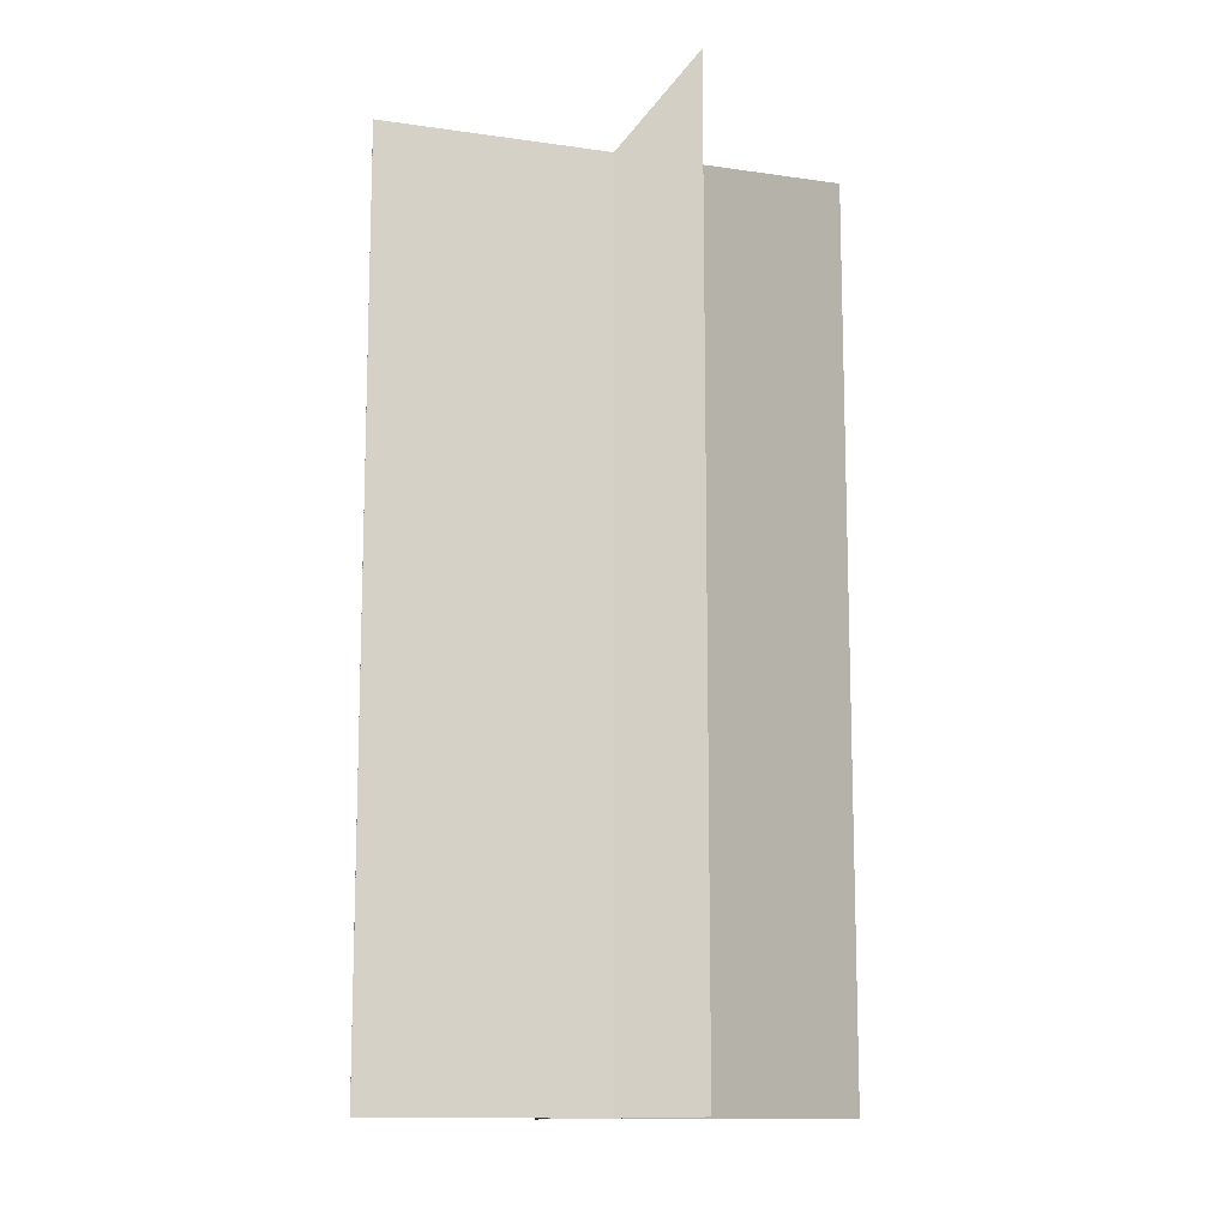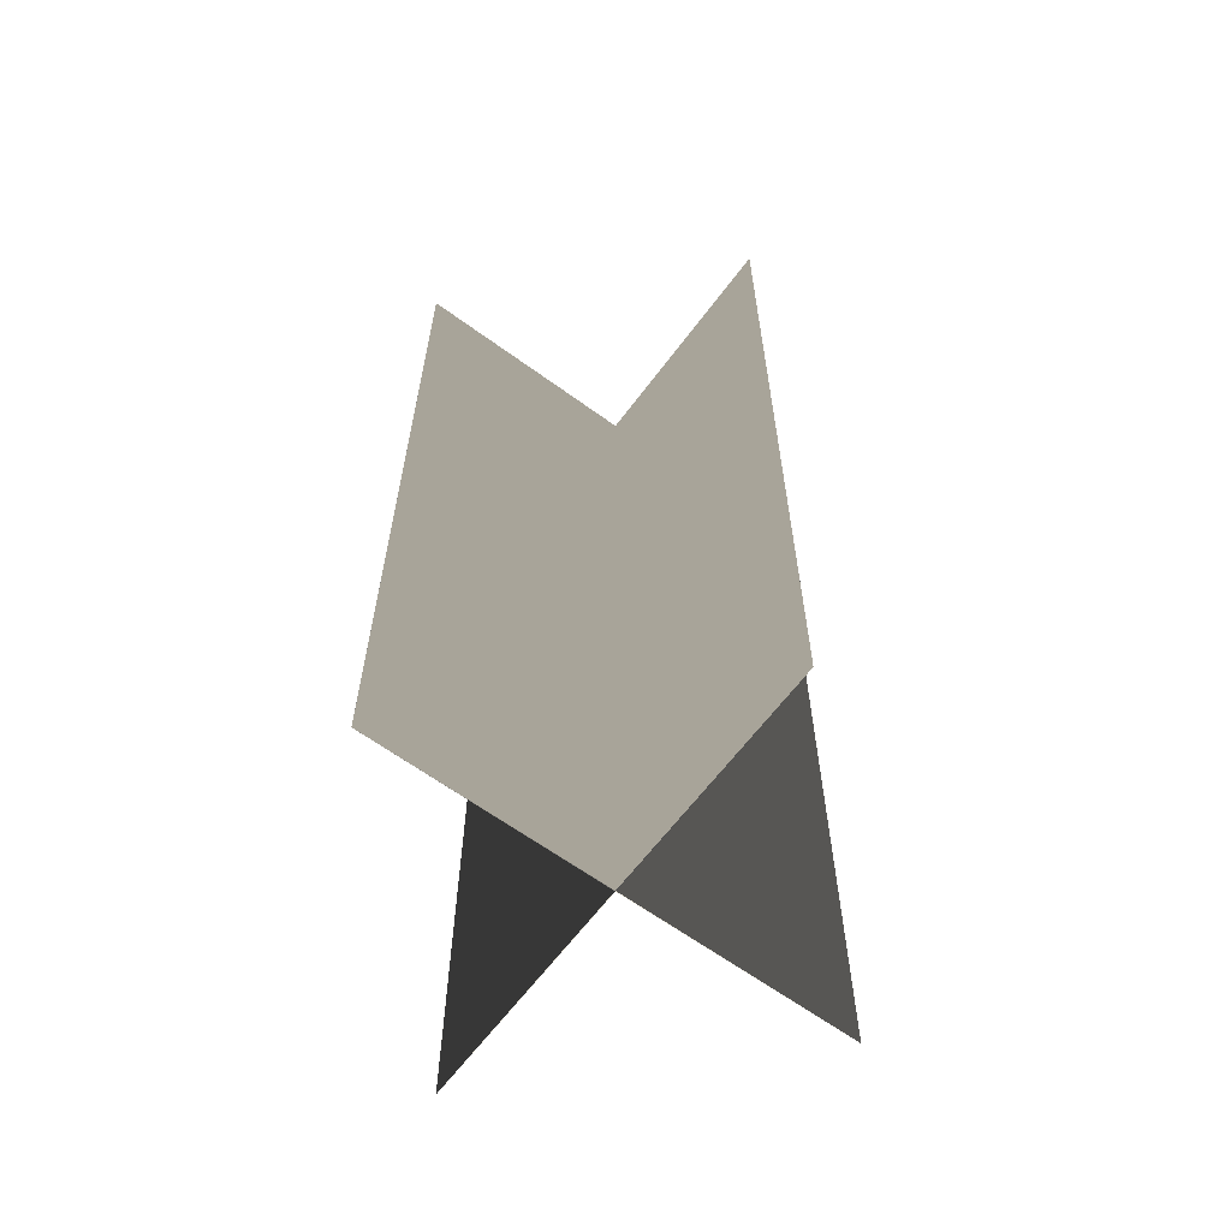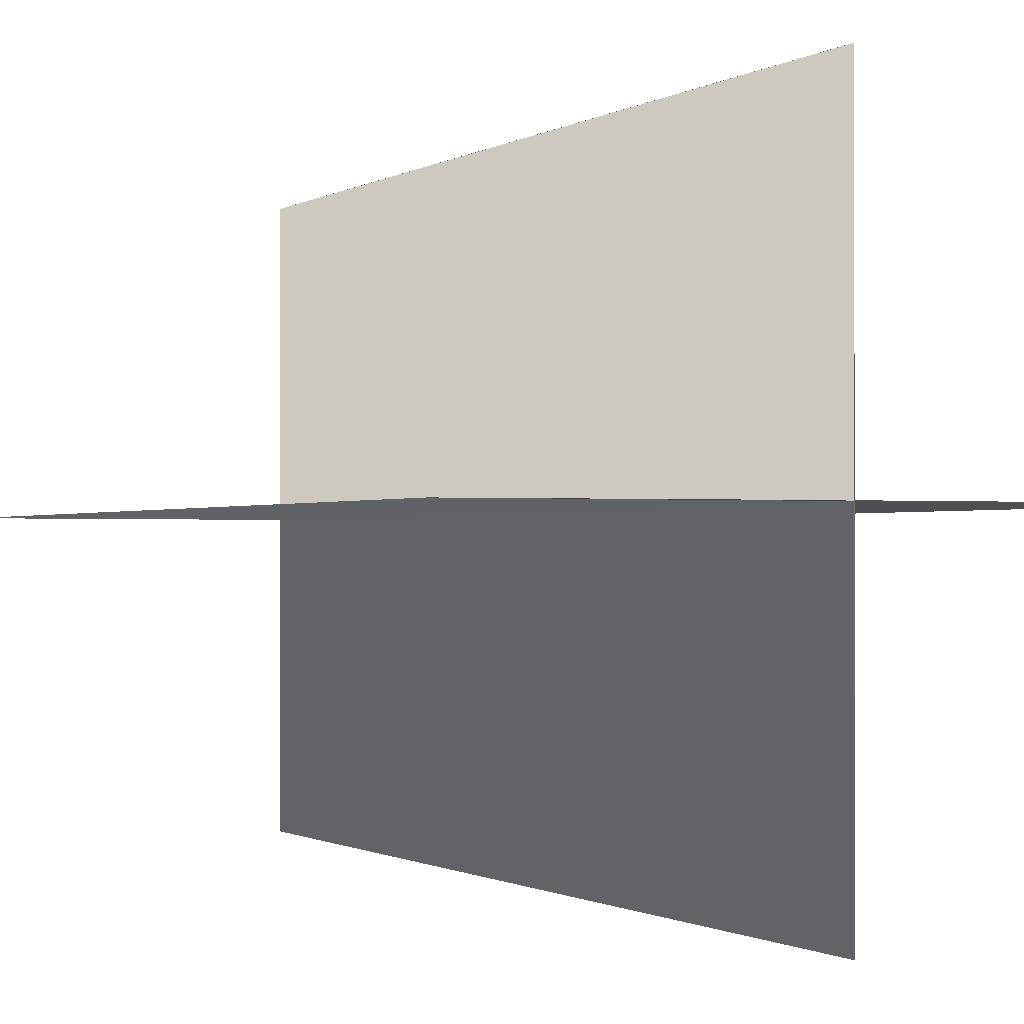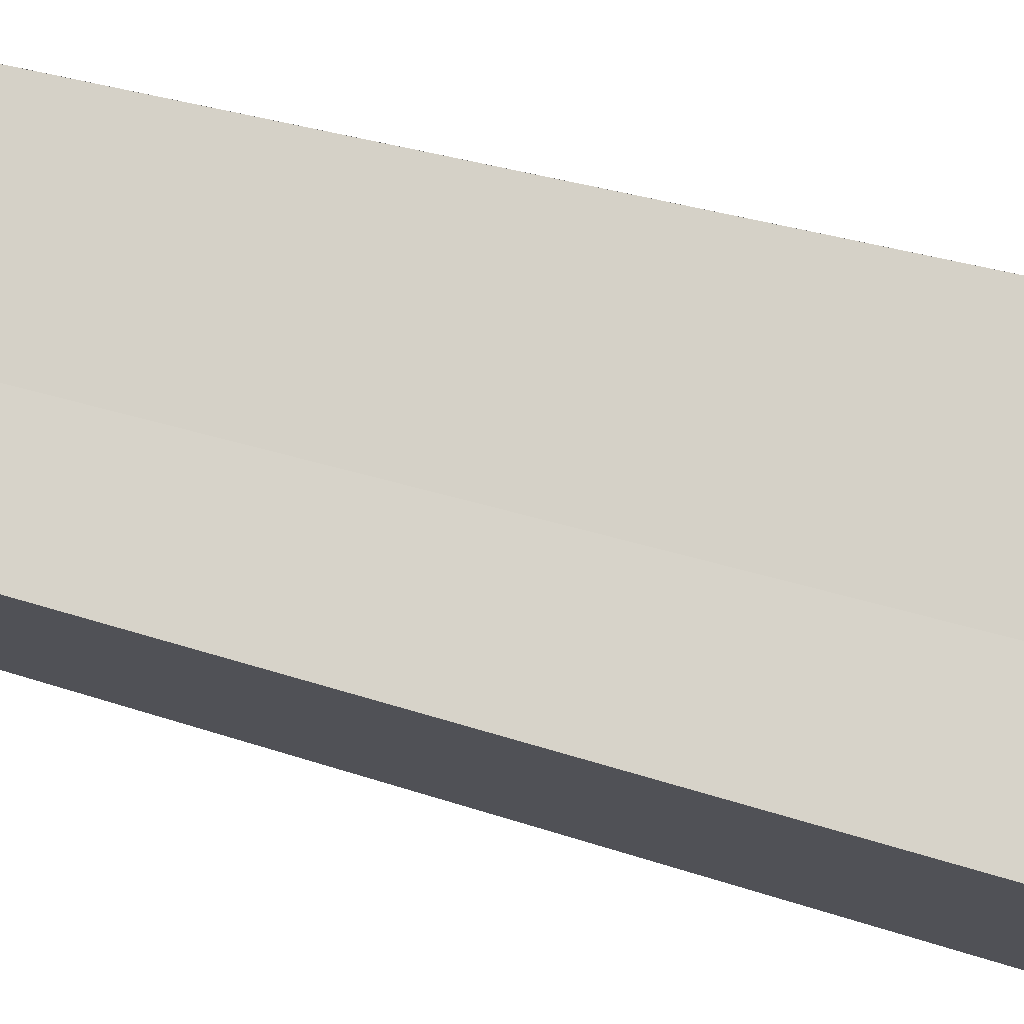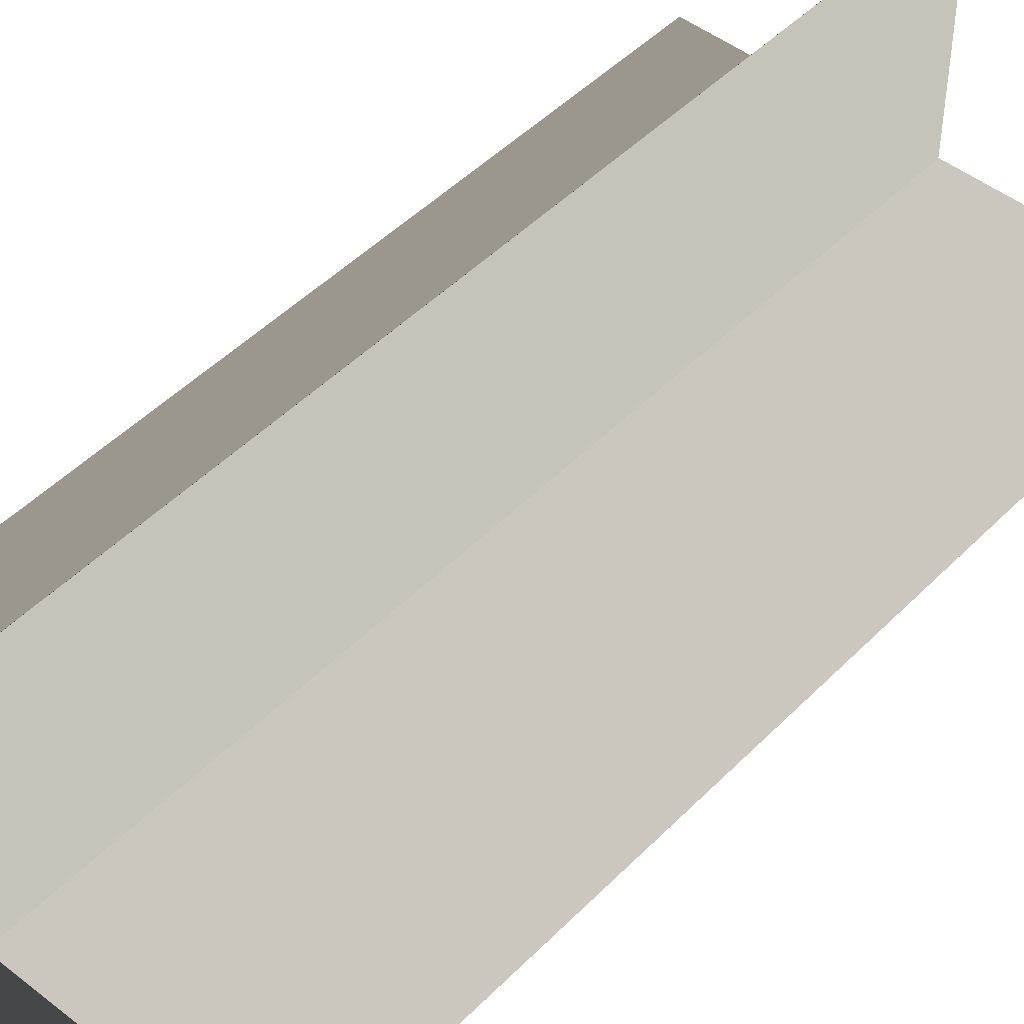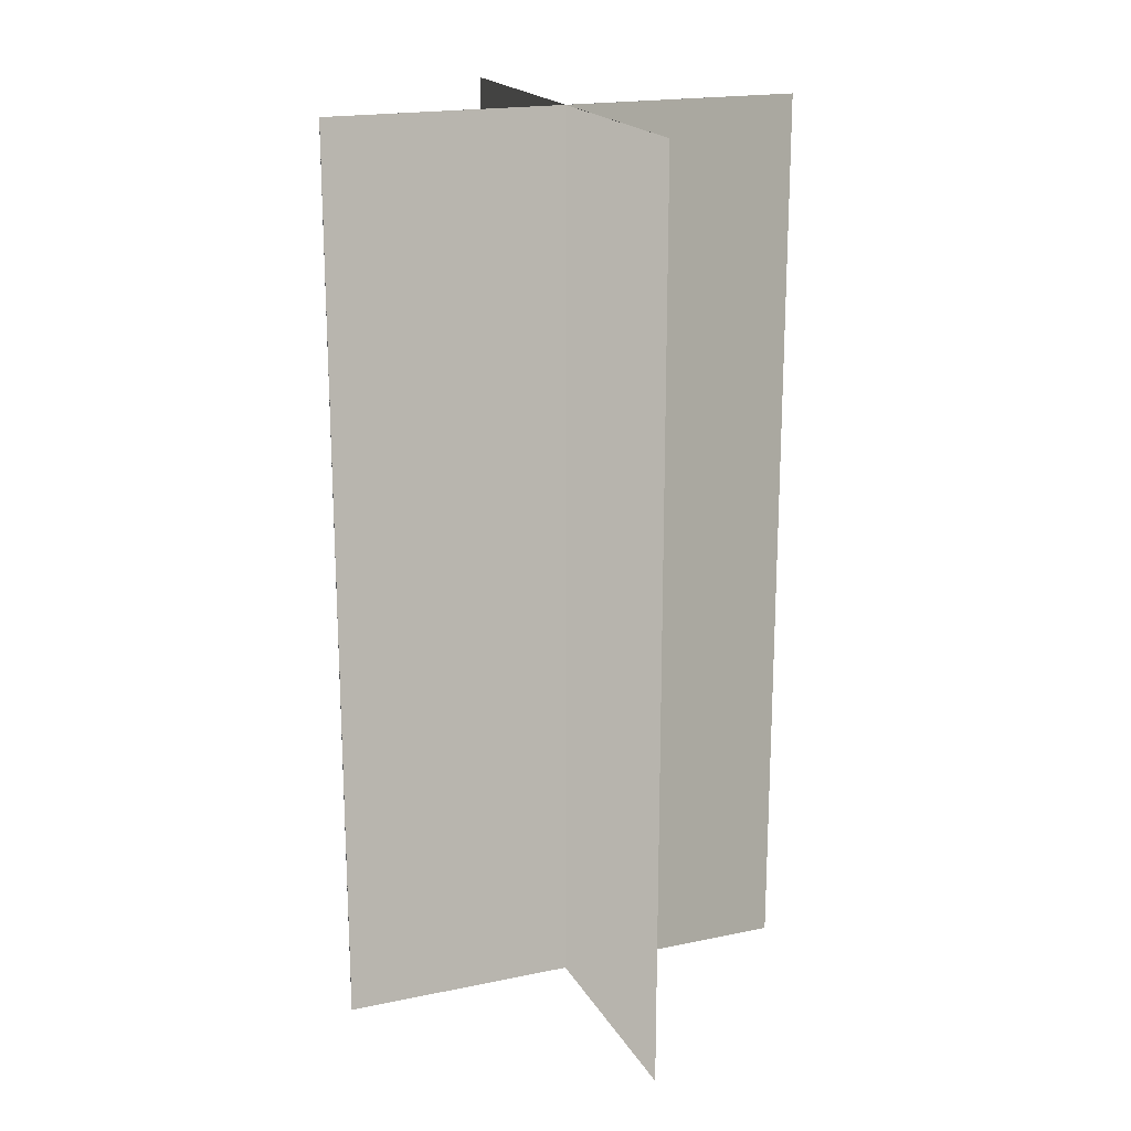
<metadata>
{"format":"obj","ext":"obj","renderer":"f3d","projection":"perspective","resolution":1024,"background":"white","views":[{"elev":-12.3,"azim":71.1,"up":"+Y"},{"elev":-63.0,"azim":-36.5,"up":"+Y"},{"elev":-0.8,"azim":157.1,"up":"+Z"},{"elev":29.0,"azim":117.5,"up":"+Z"},{"elev":47.3,"azim":41.5,"up":"+Z"},{"elev":19.1,"azim":158.4,"up":"+Y"}]}
</metadata>
<code>
v -16.95 0 0
v 0 0 0.016
v -16.95 65 0
v 0 65 0.016
v 16.95 0 0
v 0 0 -0.016
v 16.95 65 0
v 0 65 -0.016
v 0 0 16.95
v 0.016 0 0
v 0 65 16.95
v 0.016 65 0
v 0 0 -16.95
v -0.016 0 0
v 0 65 -16.95
v -0.016 65 0
g CreateFan
f 1 2 4 3
f 5 6 8 7
f 5 7 4 2
f 1 3 8 6
f 9 10 12 11
f 13 14 16 15
f 13 15 12 10
f 9 11 16 14

</code>
